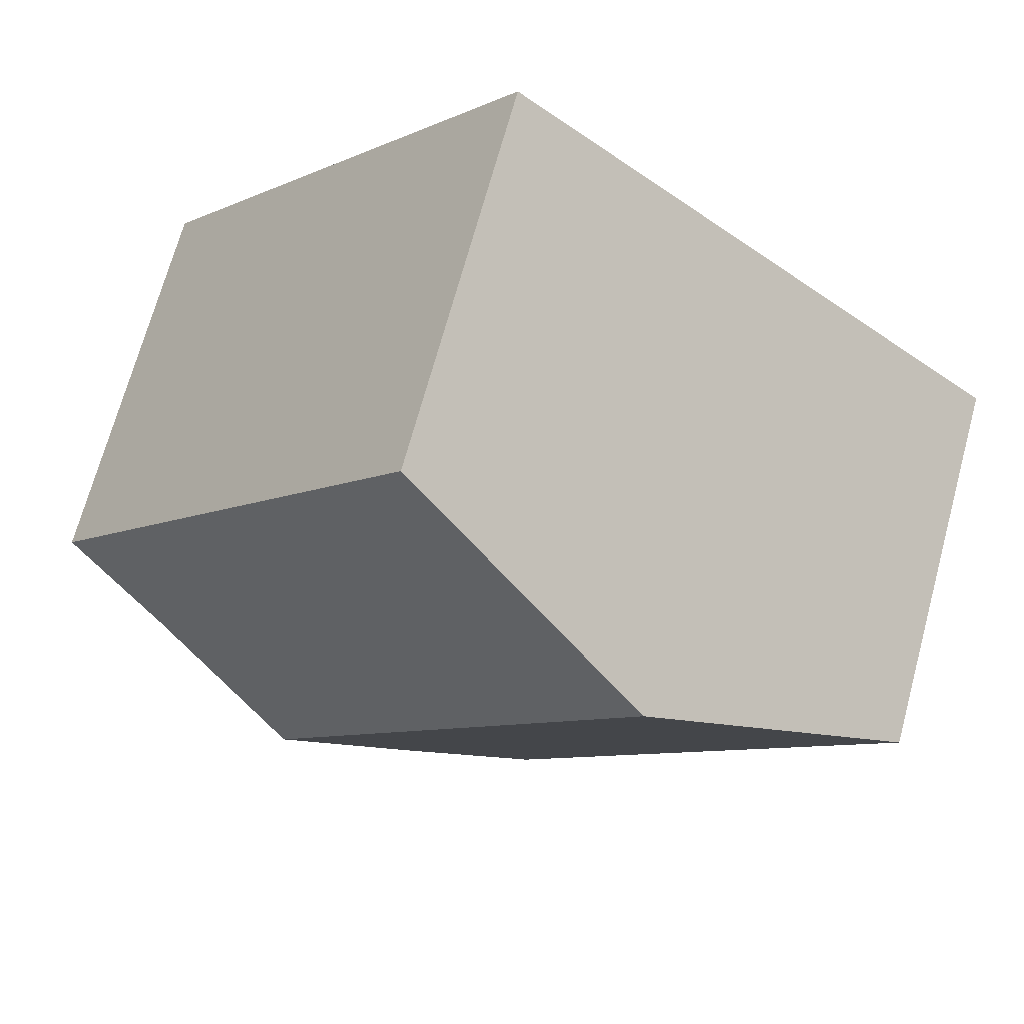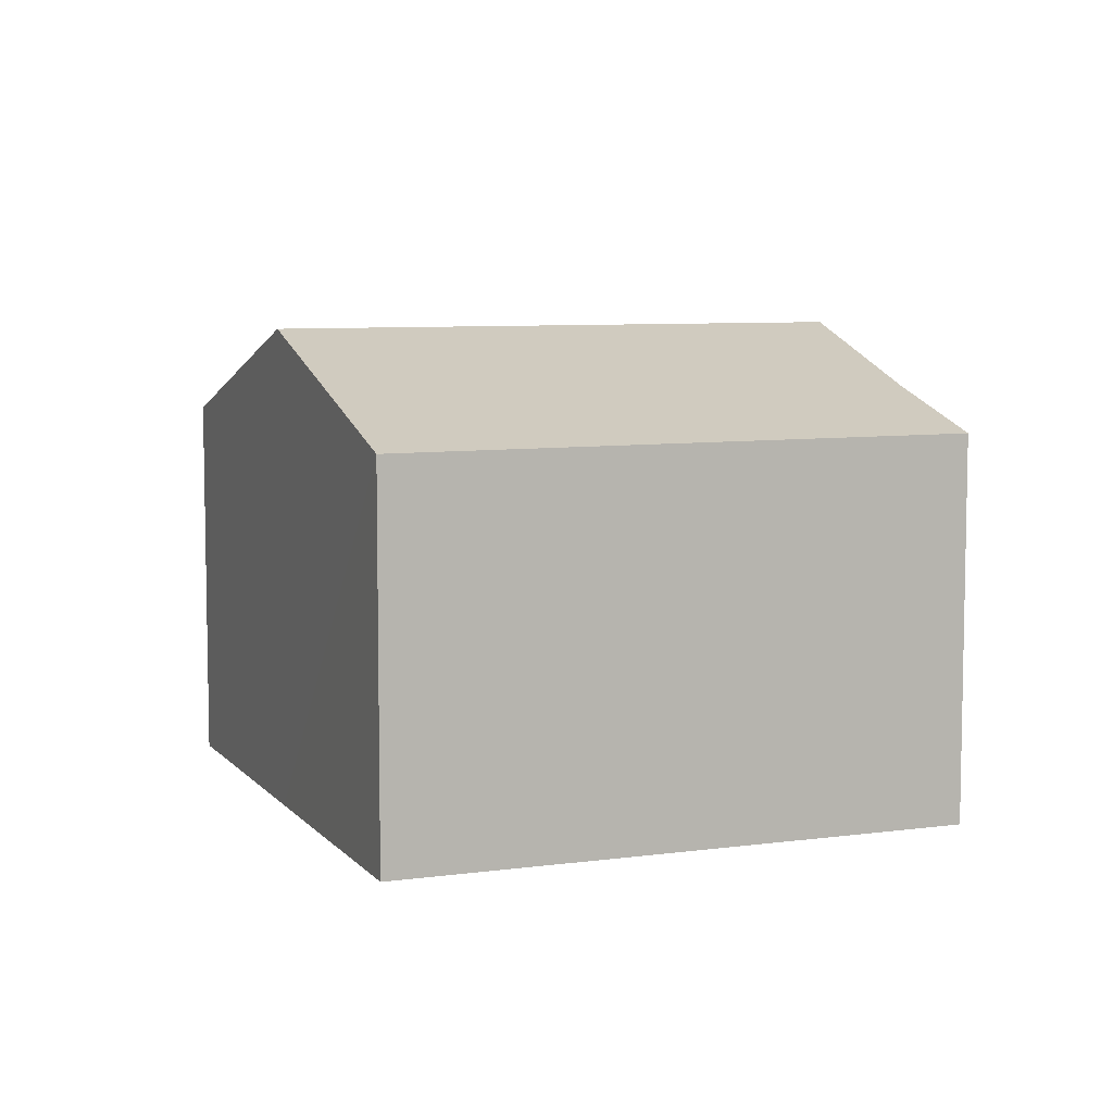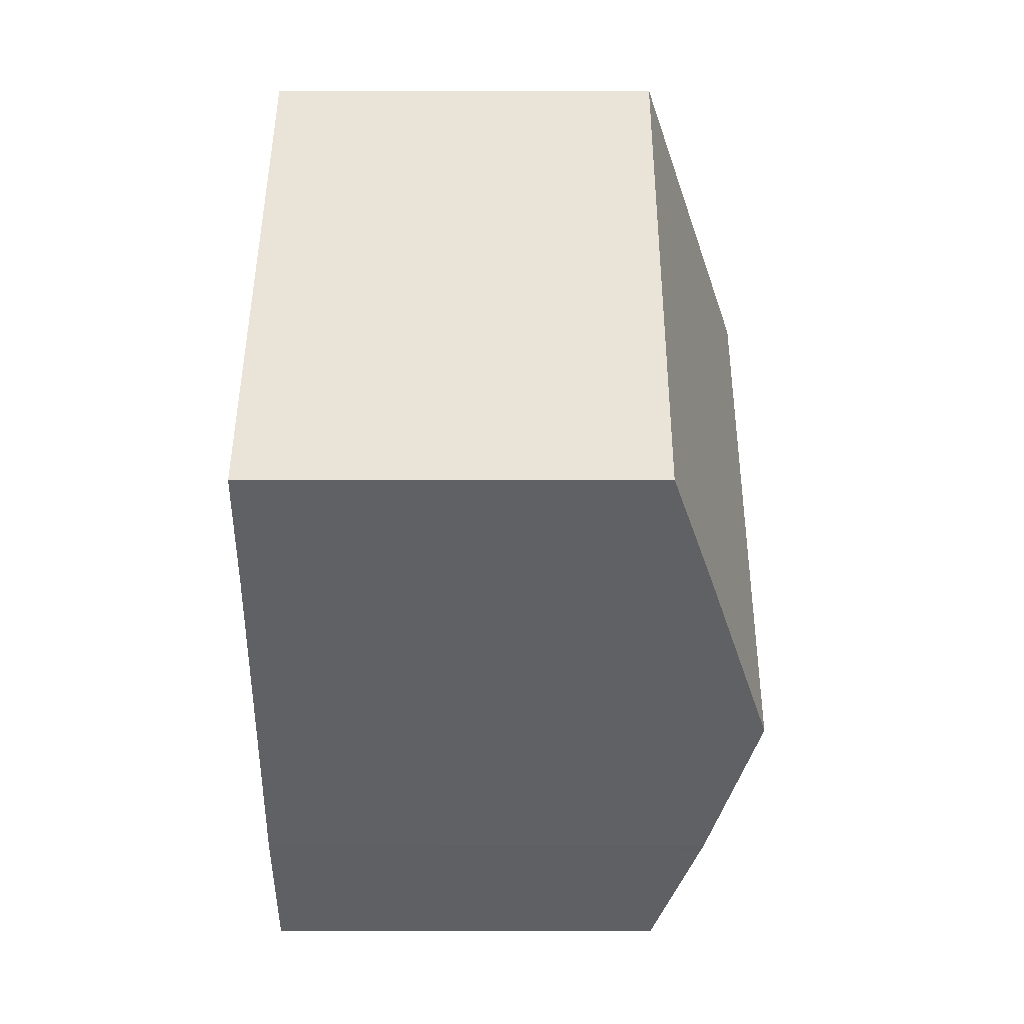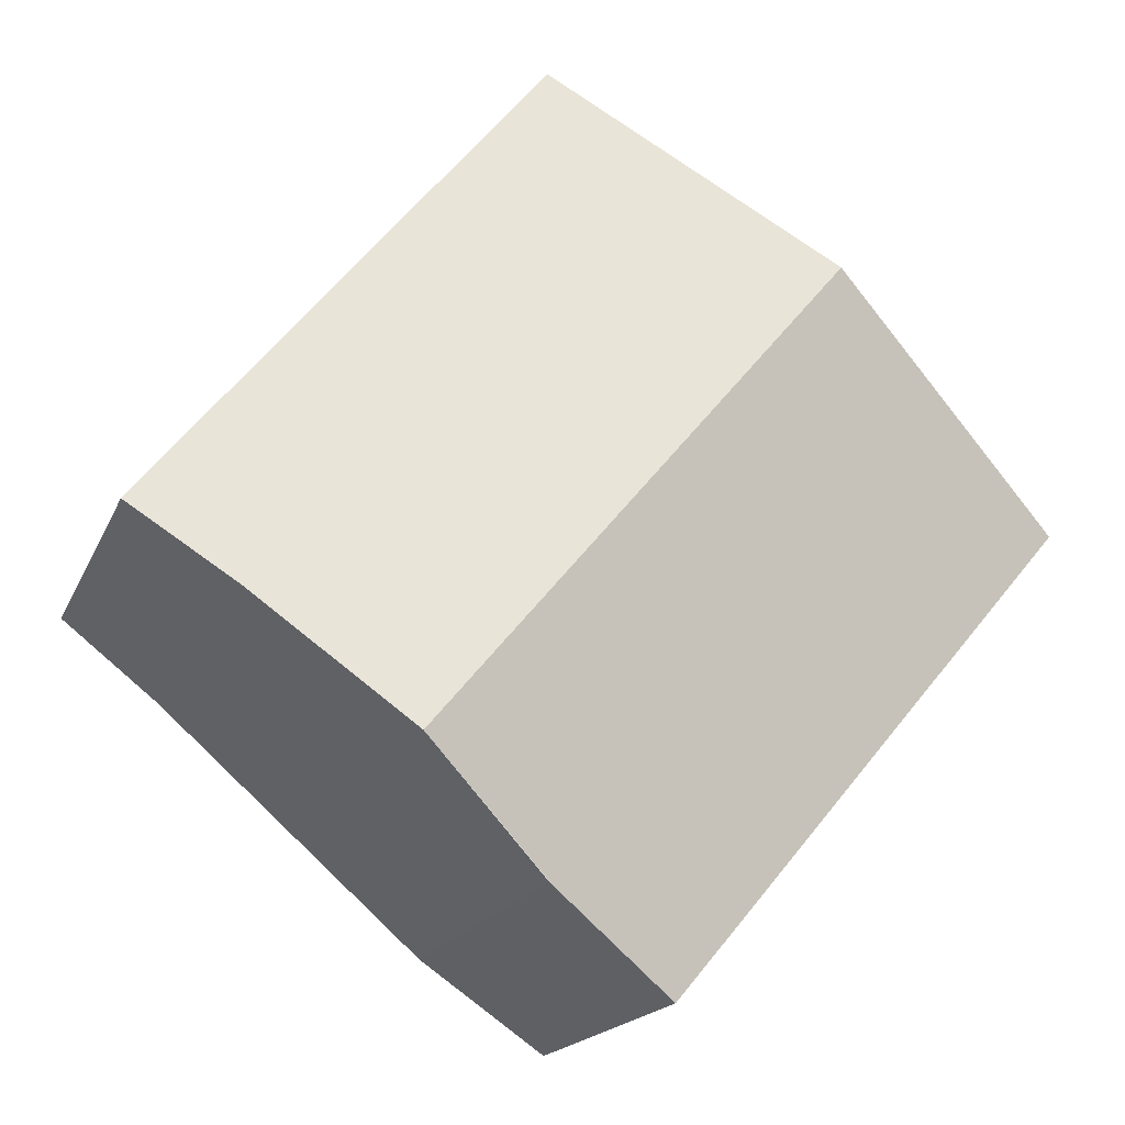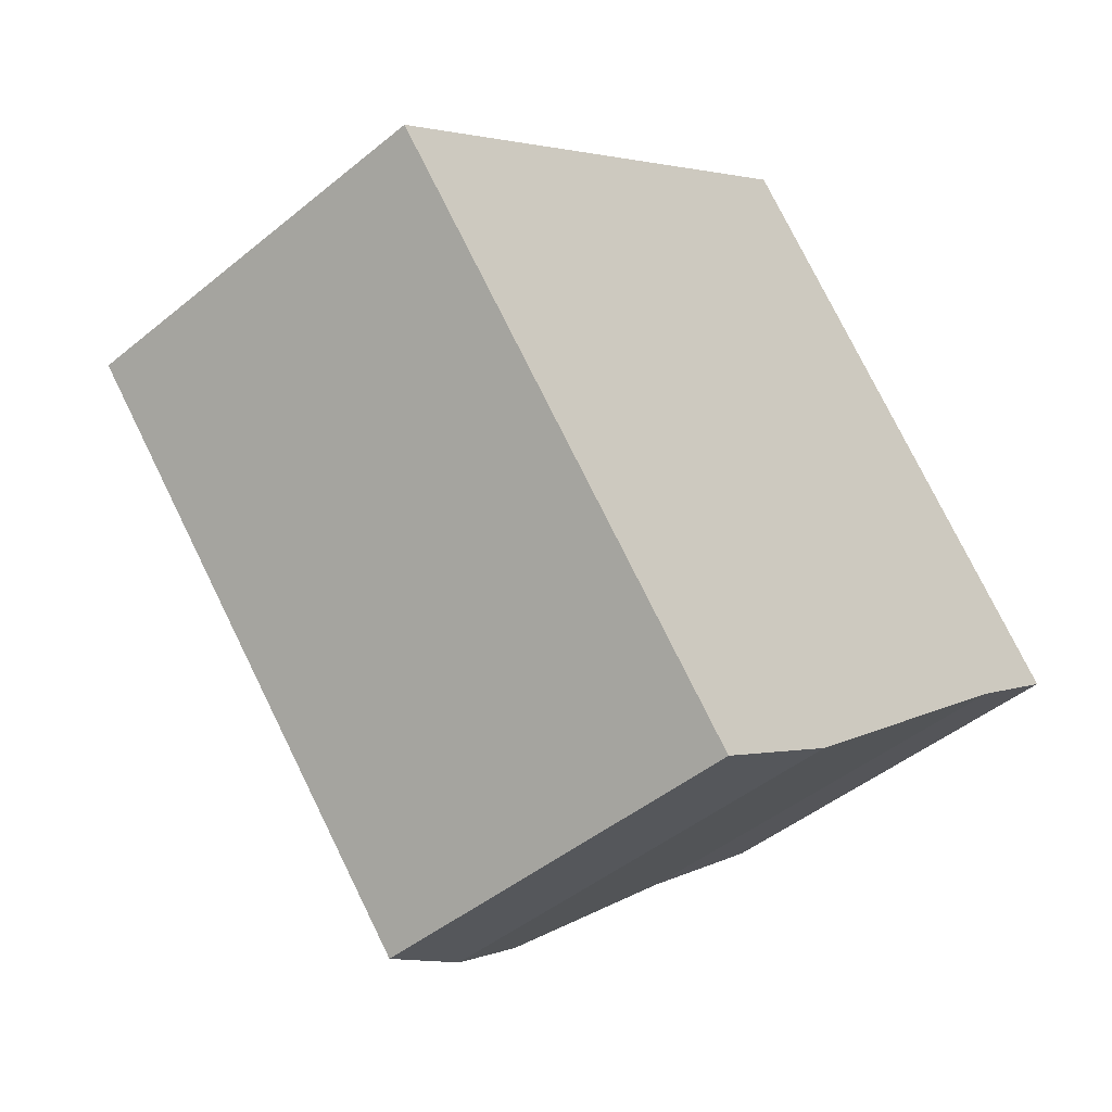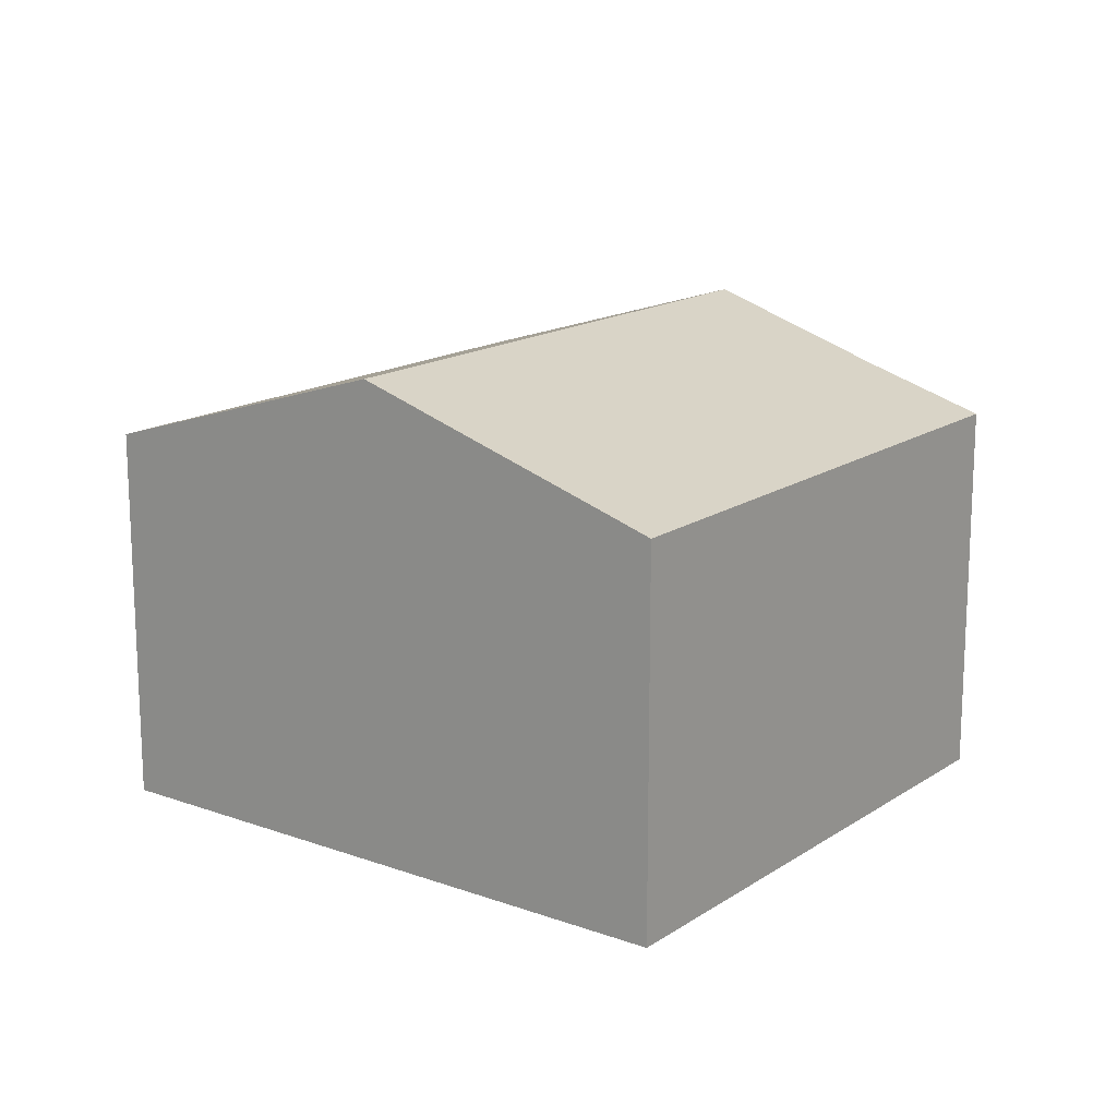
<metadata>
{"format":"obj","ext":"obj","renderer":"f3d","projection":"perspective","resolution":1024,"background":"white","views":[{"elev":69.8,"azim":-164.8,"up":"+Z"},{"elev":7.3,"azim":29.0,"up":"+Y"},{"elev":-7.1,"azim":90.5,"up":"+Z"},{"elev":-17.3,"azim":162.5,"up":"+Z"},{"elev":-45.3,"azim":-46.5,"up":"+Z"},{"elev":16.2,"azim":-2.6,"up":"+Y"}]}
</metadata>
<code>
v  4.659 9.052 3.823
v  14.61 7.944 -2.412
v  11.89 9.052 -4.83
v  16.46 7.227 -0.949
v  9.354 7.201 7.677
v  9.474 8.069 -6.963
v  7.168 7.216 -8.572
v  0 7.216 4.419e-16
v  9.575 4.221e-16 -6.893
v  9.575 8.107 -6.893
v  11.89 2.958e-16 -4.83
v  14.61 1.477e-16 -2.412
v  7.168 5.249e-16 -8.572
v  9.474 4.264e-16 -6.963
v  16.46 5.811e-17 -0.949
v  0 0 0
v  4.659 -2.341e-16 3.823
v  9.354 -4.701e-16 7.677
g defaultobject
f 1 2 3
f 2 1 4
f 4 1 5
f 6 1 3
f 1 6 7
f 1 7 8
f 3 9 10
f 9 3 2
f 9 2 11
f 11 2 12
f 9 6 10
f 6 9 7
f 7 9 13
f 13 9 14
f 4 12 2
f 12 4 15
f 13 8 7
f 8 13 16
f 16 1 8
f 1 16 5
f 5 16 17
f 5 17 18
f 5 15 4
f 15 5 18
f 13 17 16
f 17 13 14
f 17 14 9
f 17 9 11
f 17 11 18
f 18 11 12
f 18 12 15

</code>
